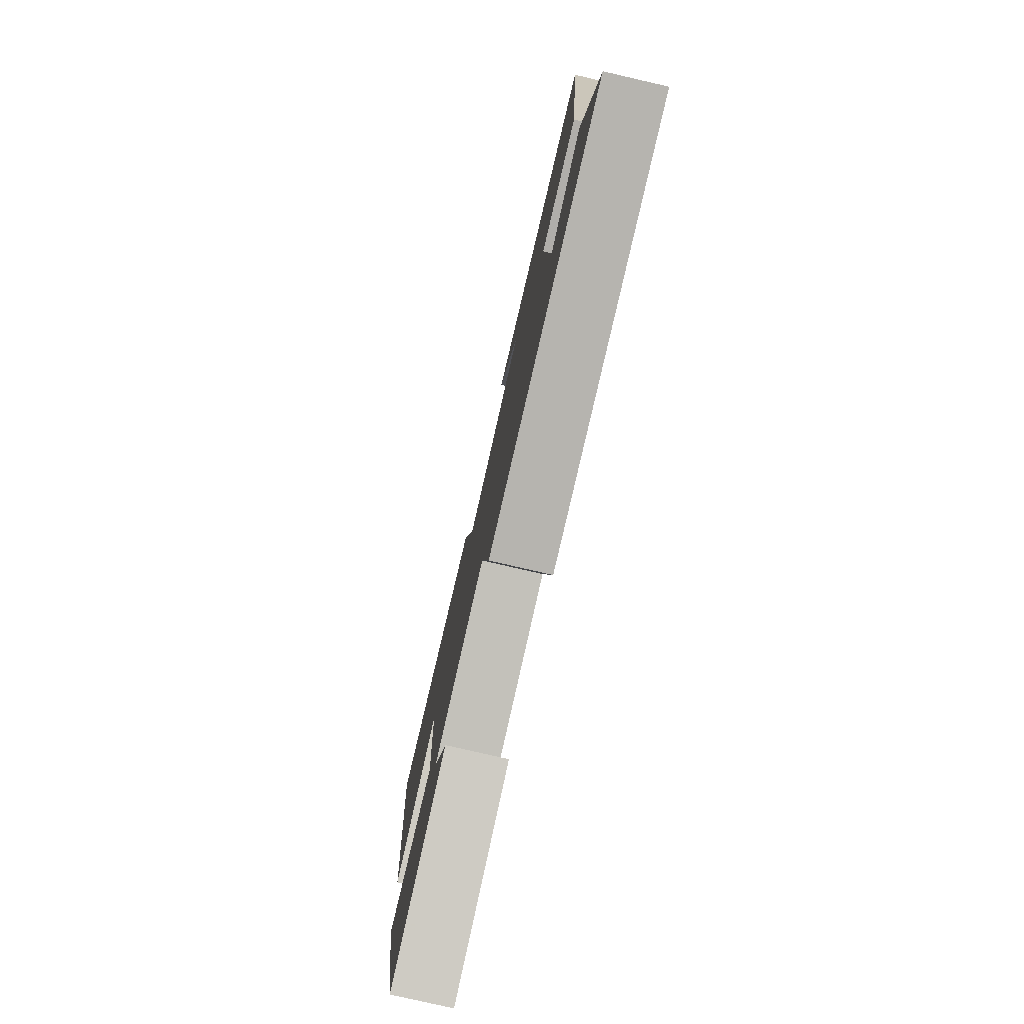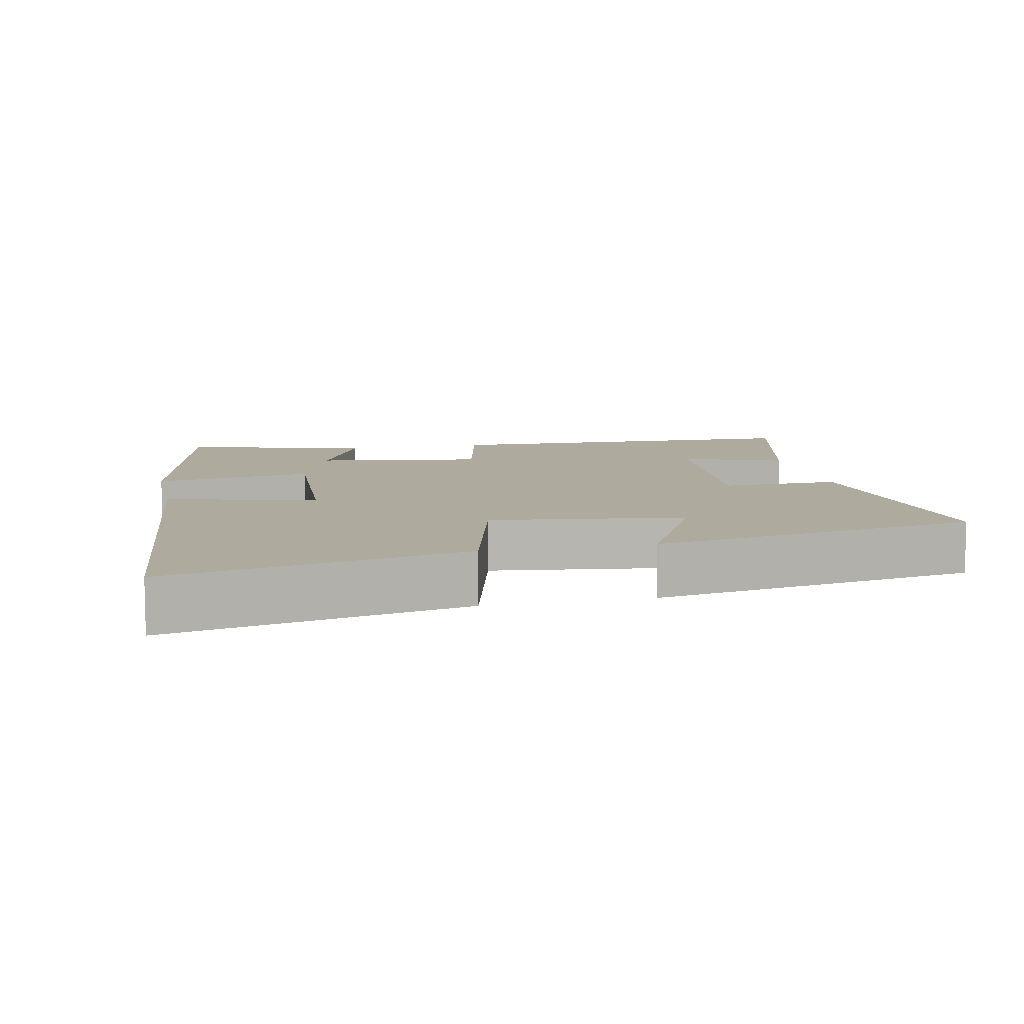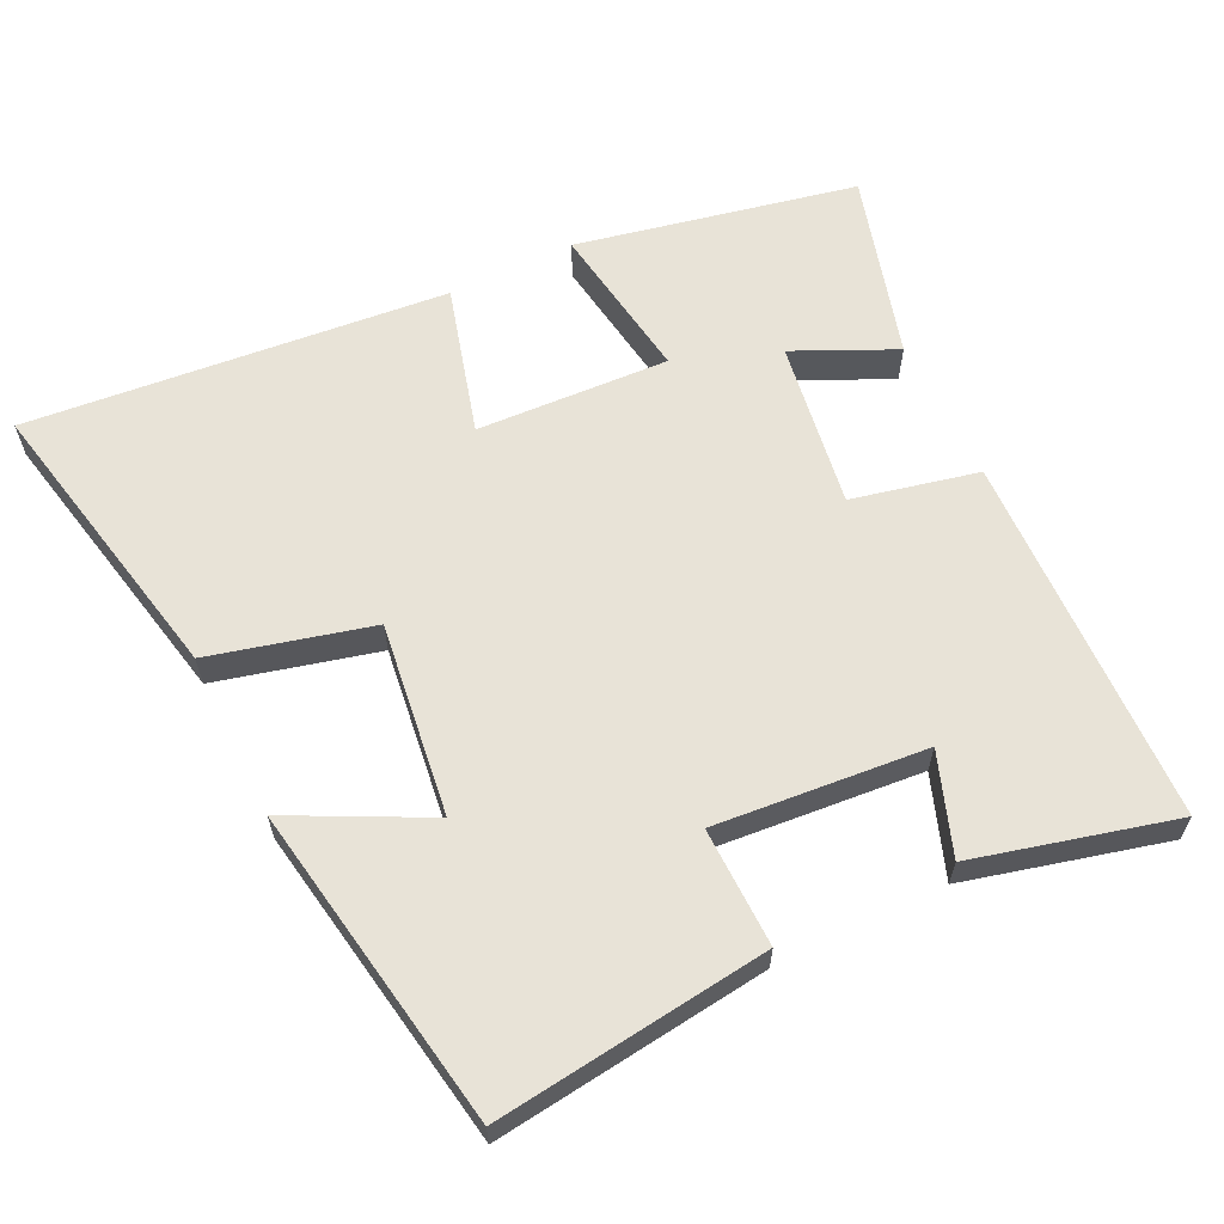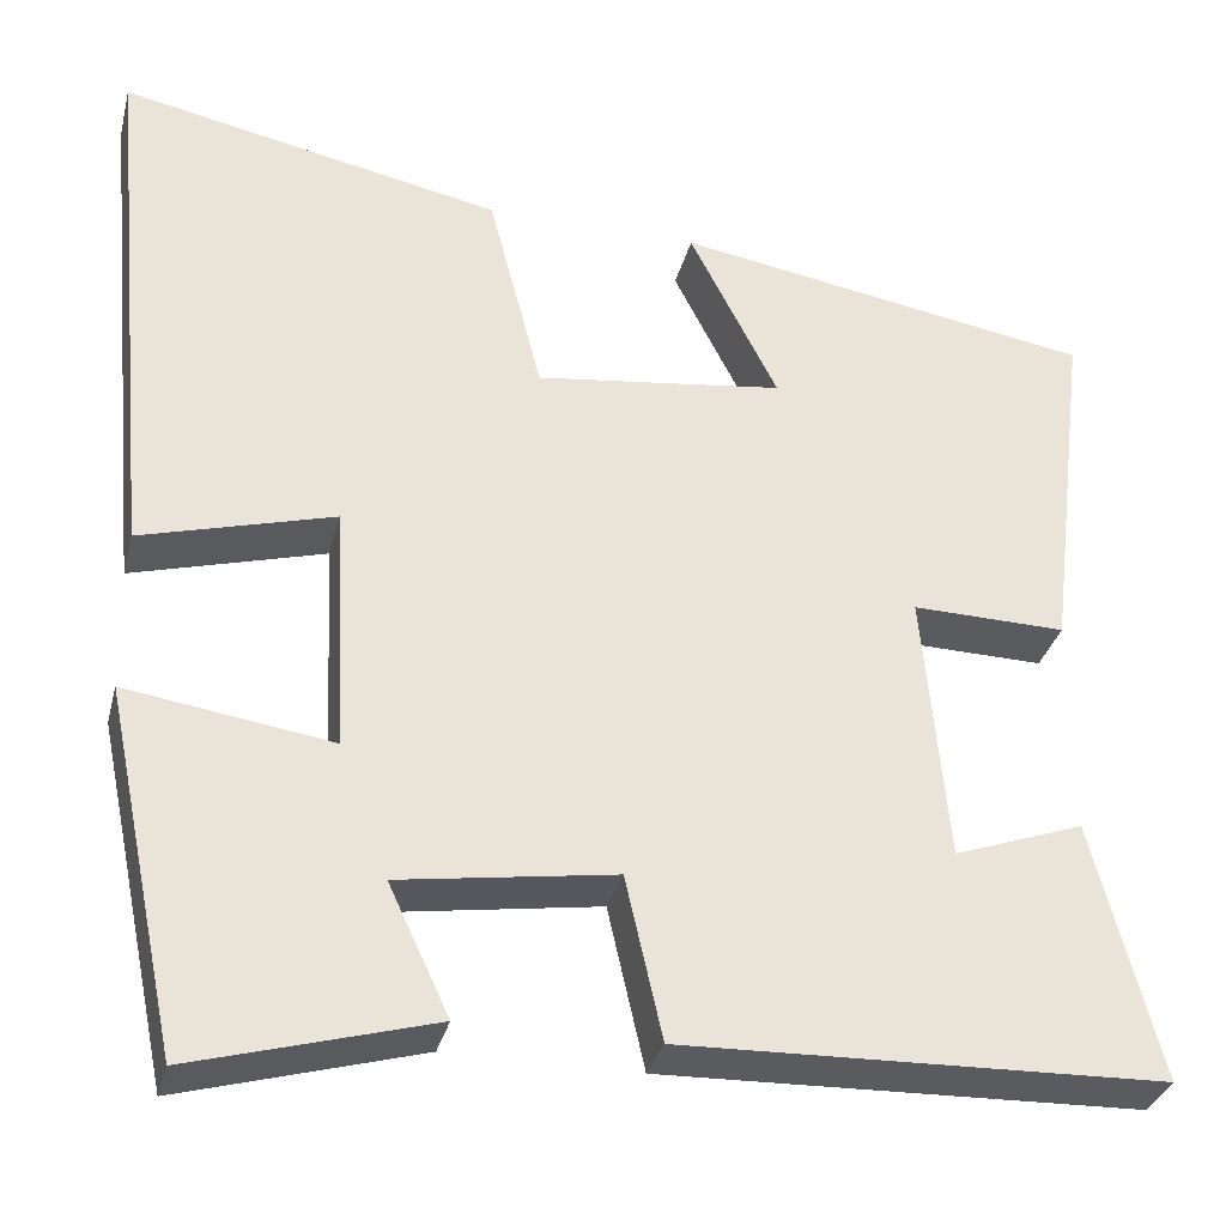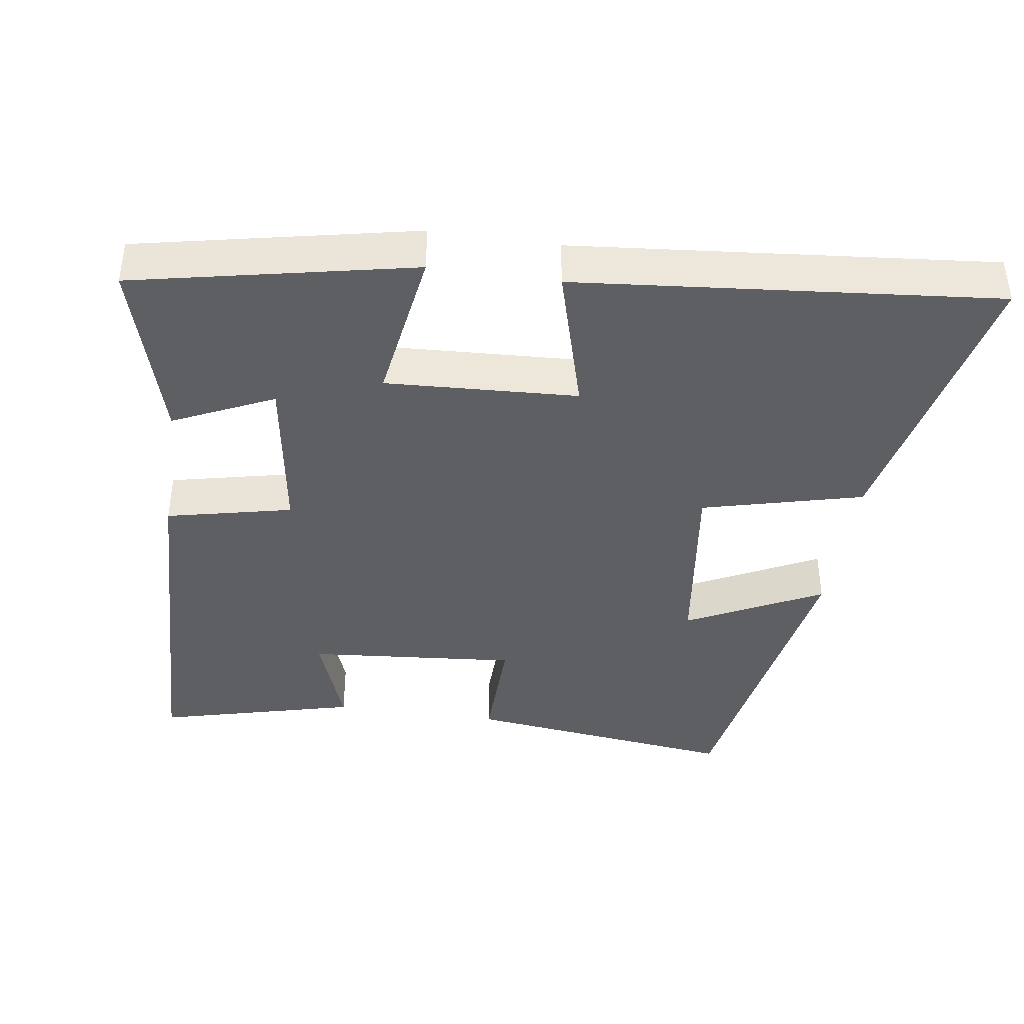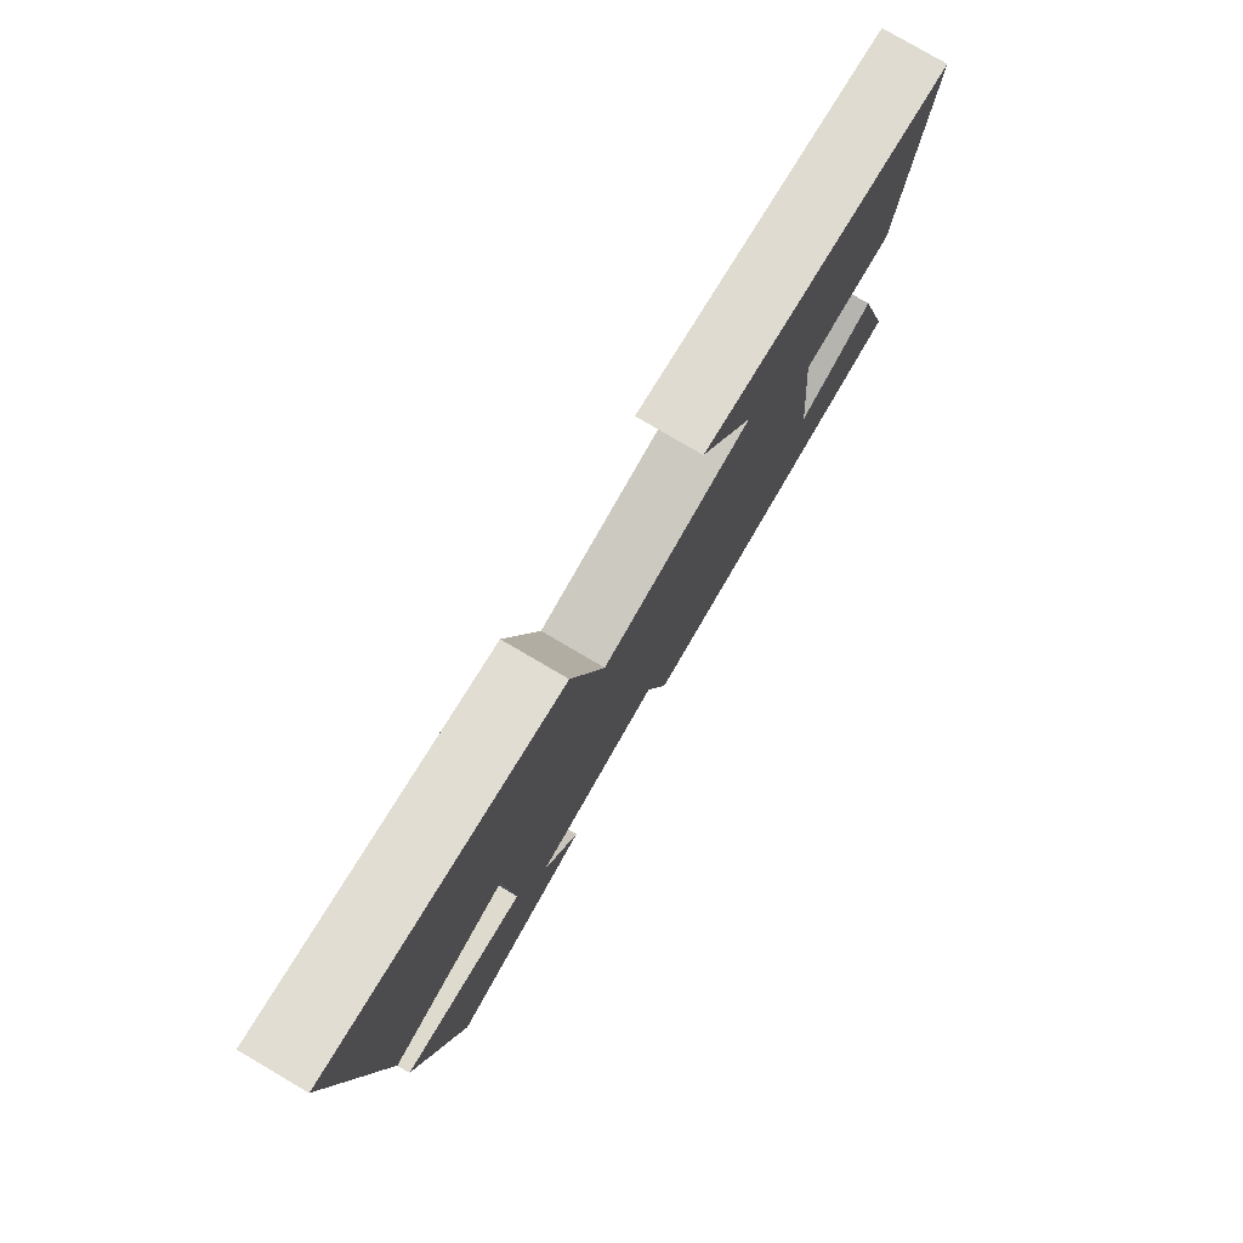
<metadata>
{"format":"obj","ext":"obj","renderer":"f3d","projection":"perspective","resolution":1024,"background":"white","views":[{"elev":-78.7,"azim":77.0,"up":"+Z"},{"elev":9.3,"azim":-12.1,"up":"+Y"},{"elev":61.9,"azim":64.0,"up":"+Y"},{"elev":-33.1,"azim":-14.0,"up":"+Z"},{"elev":-40.3,"azim":-98.4,"up":"+Y"},{"elev":79.1,"azim":-59.6,"up":"+Z"}]}
</metadata>
<code>
v 0.547 0.07 0.424
v 0.5 0.07 0.039
v 0.333 0.07 0.042
v 0.359 0.07 -0.254
v 0.5 0.07 -0.203
v 0.572 0.07 -0.483
v 0.05 0.07 -0.5
v 0.01 0.07 -0.323
v -0.224 0.07 -0.359
v -0.158 0.07 -0.5
v -0.418 0.07 -0.574
v -0.5 0.07 -0.182
v -0.277 0.07 -0.215
v -0.291 0.07 0.055
v -0.5 0.07 -0.004
v -0.556 0.07 0.585
v -0.141 0.07 0.5
v -0.083 0.07 0.274
v 0.187 0.07 0.31
v 0.091 0.07 0.5
v 0.547 0 0.424
v 0.5 0 0.039
v 0.333 0 0.042
v 0.359 0 -0.254
v 0.5 0 -0.203
v 0.572 0 -0.483
v 0.05 0 -0.5
v 0.01 0 -0.323
v -0.224 0 -0.359
v -0.158 0 -0.5
v -0.418 0 -0.574
v -0.5 0 -0.182
v -0.277 0 -0.215
v -0.291 0 0.055
v -0.5 0 -0.004
v -0.556 0 0.585
v -0.141 0 0.5
v -0.083 0 0.274
v 0.187 0 0.31
v 0.091 0 0.5
f 19 20 1 2
f 18 19 2 3
f 15 16 17 18
f 14 15 18
f 13 14 18 3
f 11 12 13
f 9 10 11
f 9 11 13
f 8 9 13 3
f 4 5 6 7
f 3 4 7 8
f 22 21 40 39
f 23 22 39 38
f 38 37 36 35
f 38 35 34
f 23 38 34 33
f 33 32 31
f 31 30 29
f 33 31 29
f 23 33 29 28
f 27 26 25 24
f 28 27 24 23
f 1 21 22 2
f 2 22 23 3
f 3 23 24 4
f 4 24 25 5
f 5 25 26 6
f 6 26 27 7
f 7 27 28 8
f 8 28 29 9
f 9 29 30 10
f 10 30 31 11
f 11 31 32 12
f 12 32 33 13
f 13 33 34 14
f 14 34 35 15
f 15 35 36 16
f 16 36 37 17
f 17 37 38 18
f 18 38 39 19
f 19 39 40 20
f 20 40 21 1

</code>
